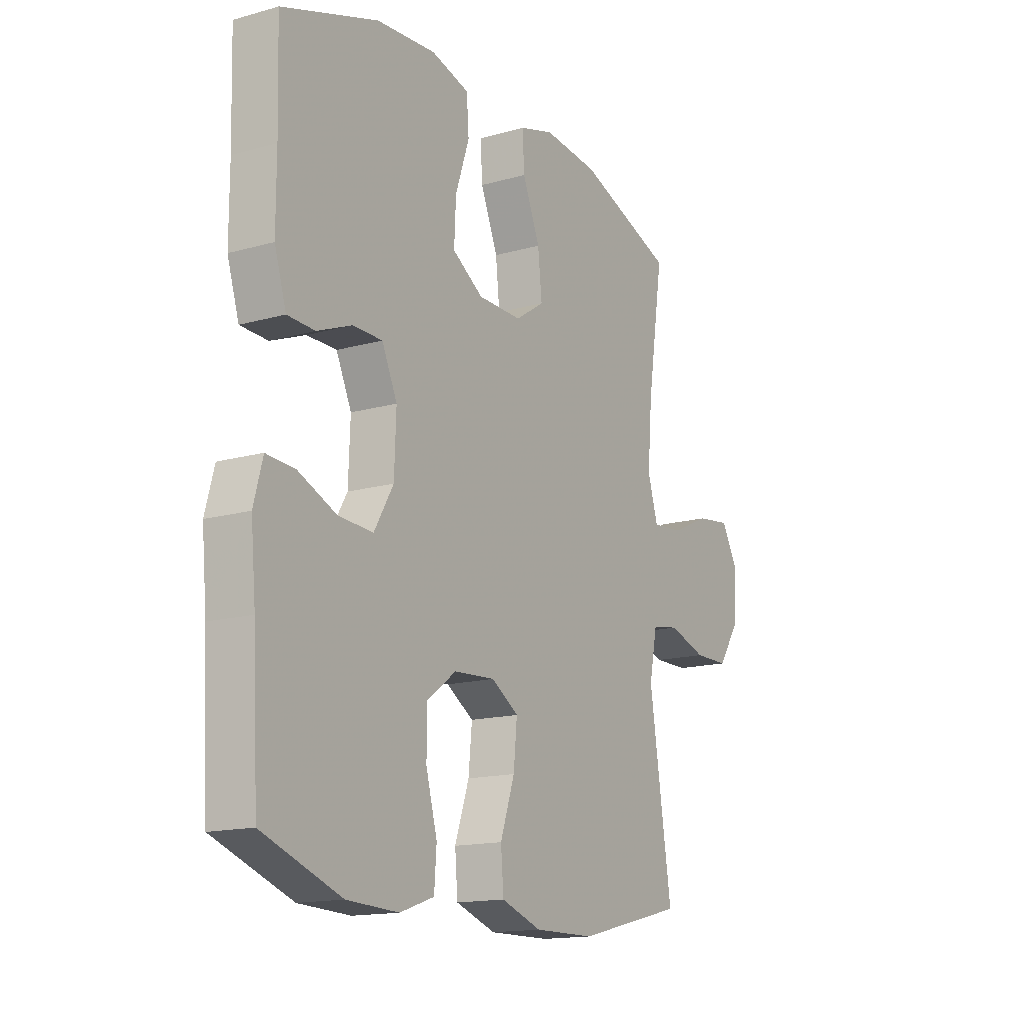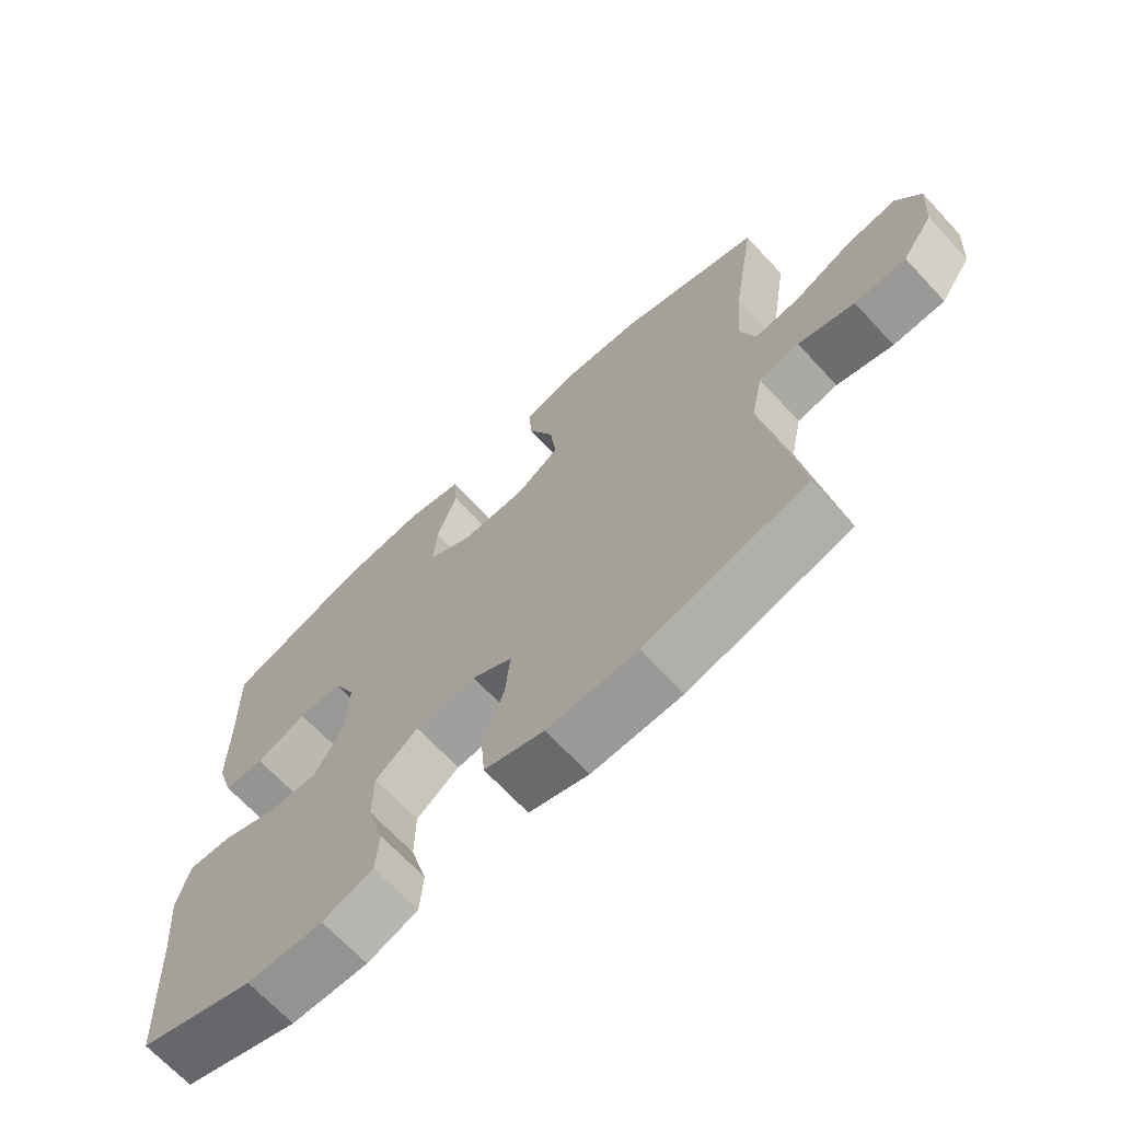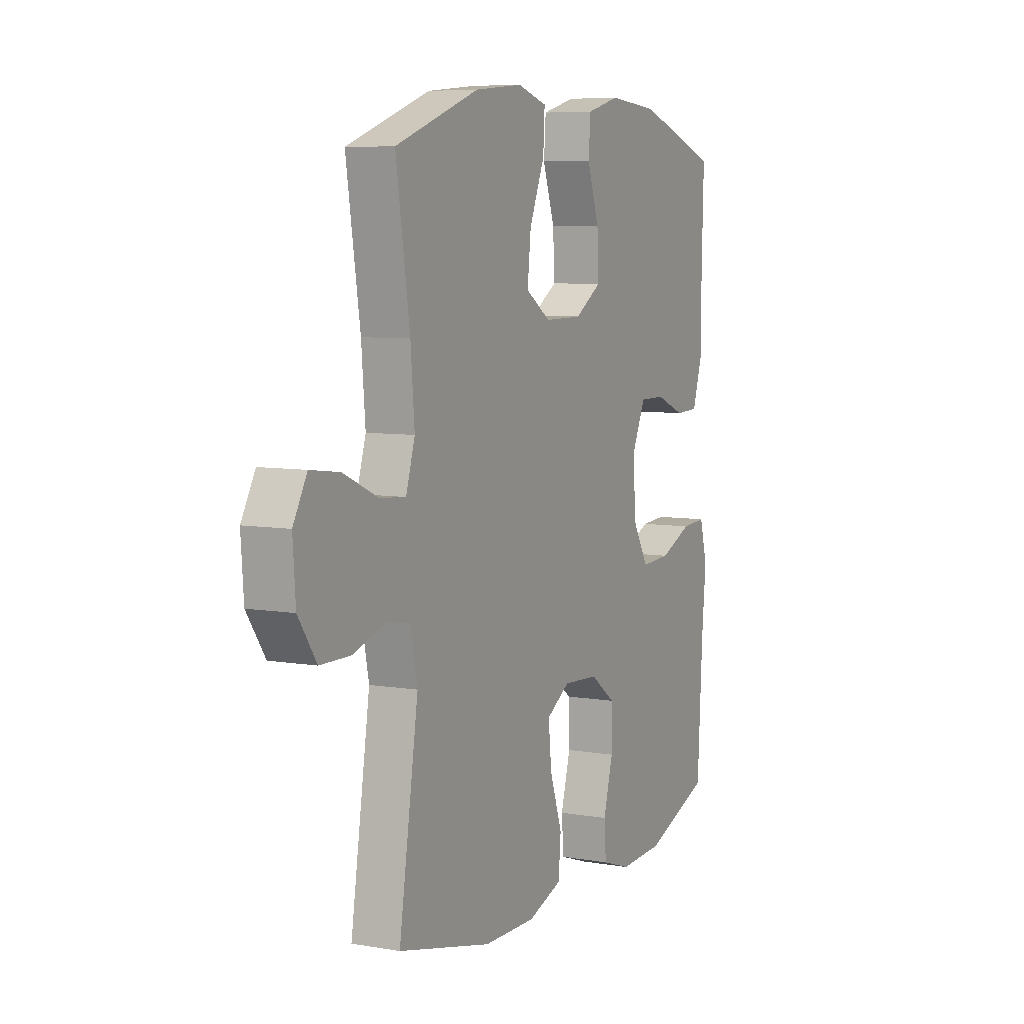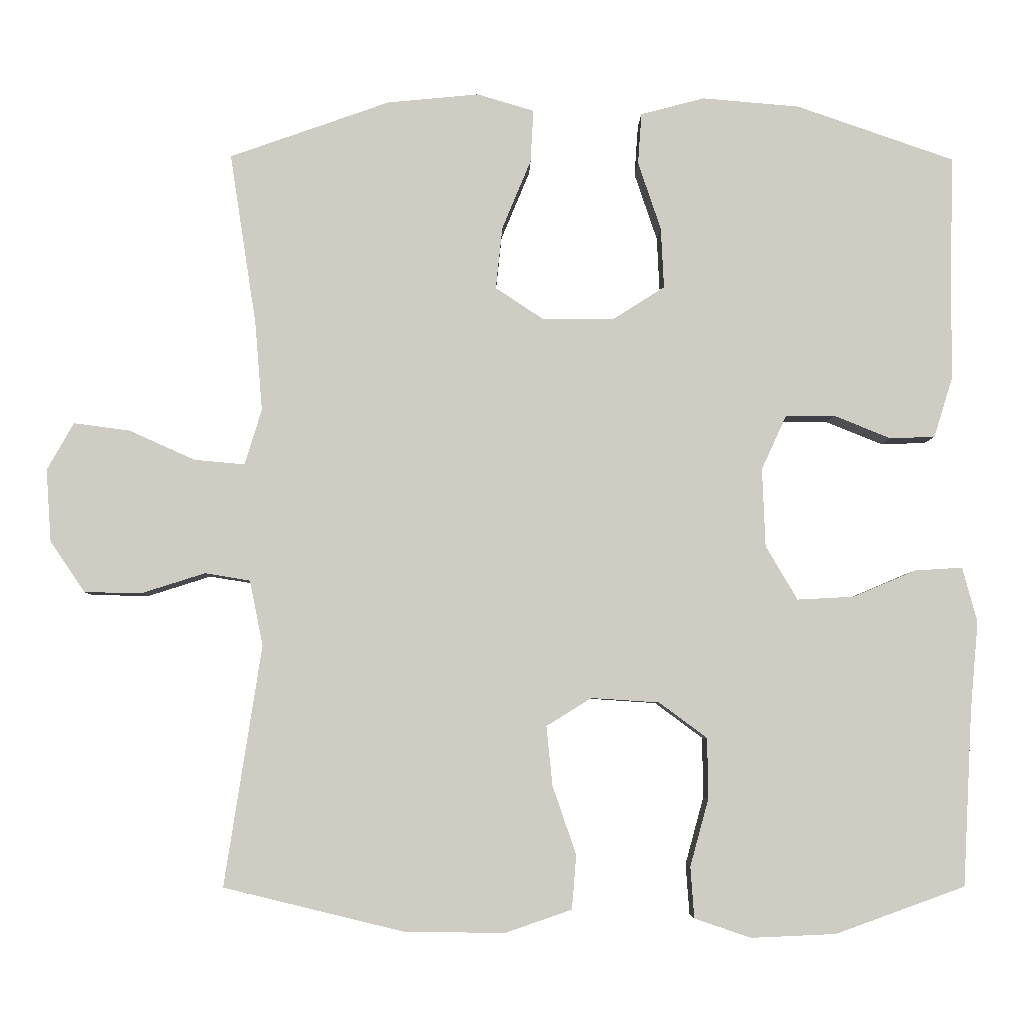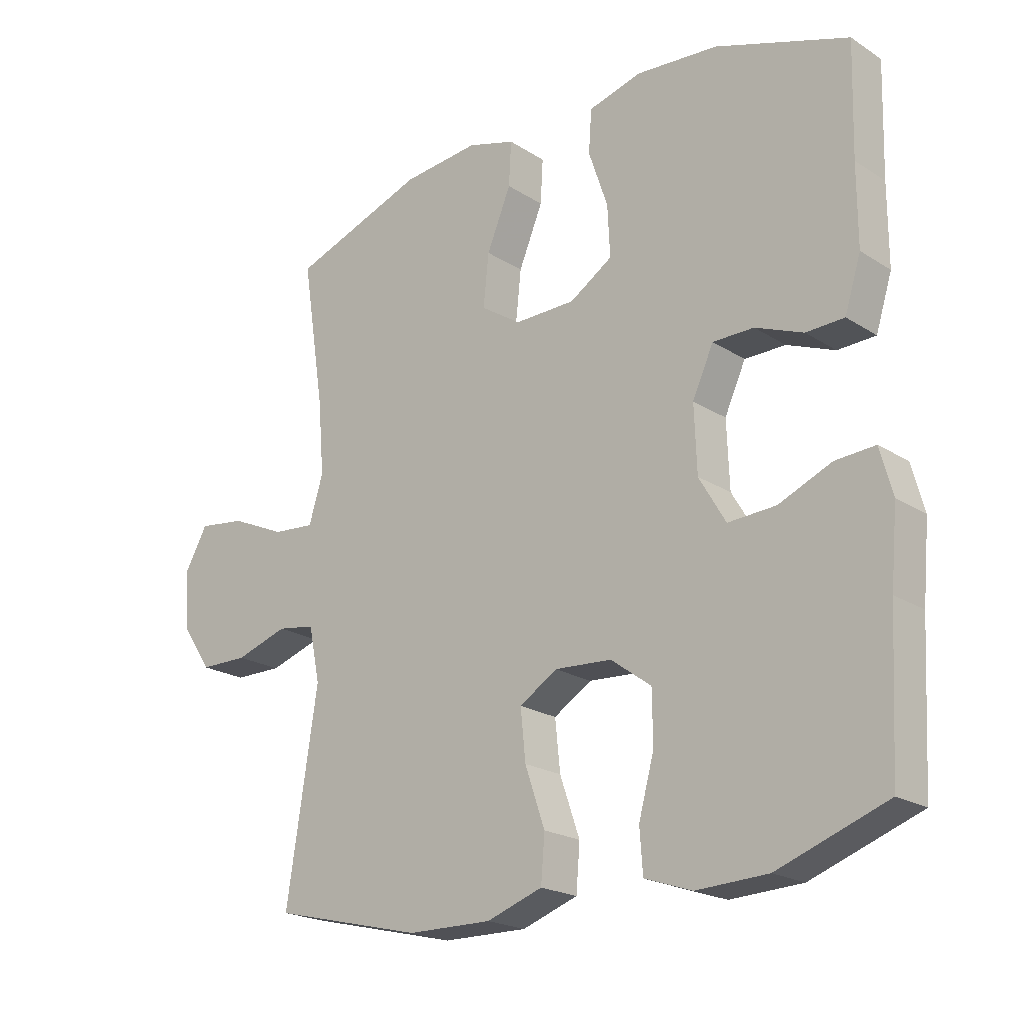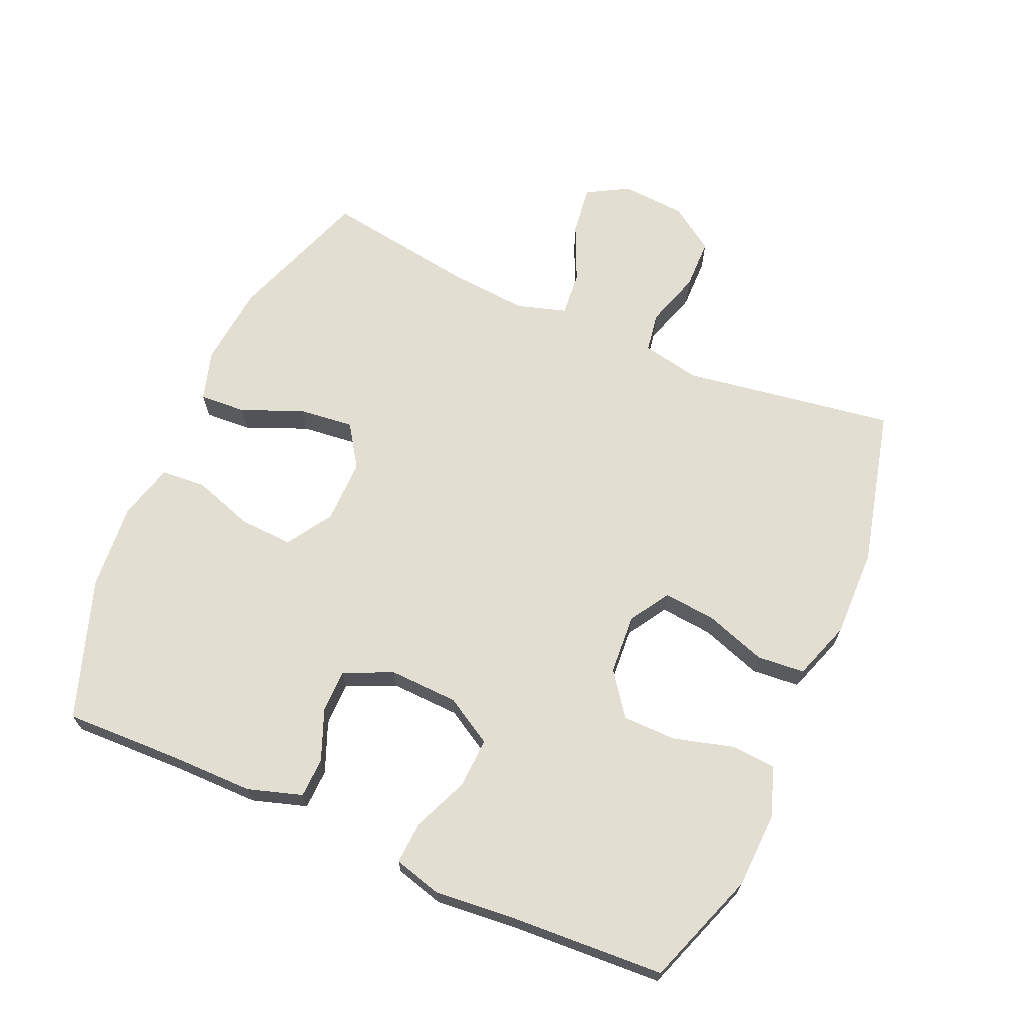
<metadata>
{"format":"obj","ext":"obj","renderer":"f3d","projection":"perspective","resolution":1024,"background":"white","views":[{"elev":-15.3,"azim":120.9,"up":"+Z"},{"elev":-68.5,"azim":-137.0,"up":"+Z"},{"elev":7.1,"azim":-63.7,"up":"+Z"},{"elev":-5.2,"azim":-1.1,"up":"+Z"},{"elev":-20.9,"azim":41.3,"up":"+Z"},{"elev":67.4,"azim":113.6,"up":"+Y"}]}
</metadata>
<code>
v 0.5 0.07 0.5
v 0.495 0.07 0.322
v 0.495 0.07 0.195
v 0.469 0.07 0.112
v 0.408 0.07 0.11
v 0.331 0.07 0.141
v 0.265 0.07 0.141
v 0.231 0.07 0.067
v 0.235 0.07 -0.039
v 0.278 0.07 -0.112
v 0.355 0.07 -0.108
v 0.44 0.07 -0.072
v 0.504 0.07 -0.068
v 0.524 0.07 -0.142
v 0.513 0.07 -0.261
v 0.5 0.07 -0.5
v 0.325 0.07 -0.563
v 0.21 0.07 -0.568
v 0.134 0.07 -0.542
v 0.129 0.07 -0.473
v 0.154 0.07 -0.382
v 0.153 0.07 -0.3
v 0.088 0.07 -0.252
v -0.004 0.07 -0.246
v -0.065 0.07 -0.284
v -0.057 0.07 -0.364
v -0.025 0.07 -0.457
v -0.031 0.07 -0.53
v -0.121 0.07 -0.561
v -0.257 0.07 -0.559
v -0.5 0.07 -0.5
v -0.45 0.07 -0.175
v -0.468 0.07 -0.087
v -0.529 0.07 -0.077
v -0.614 0.07 -0.104
v -0.692 0.07 -0.103
v -0.739 0.07 -0.034
v -0.746 0.07 0.064
v -0.71 0.07 0.128
v -0.634 0.07 0.118
v -0.545 0.07 0.078
v -0.477 0.07 0.072
v -0.454 0.07 0.147
v -0.464 0.07 0.267
v -0.5 0.07 0.5
v -0.283 0.07 0.577
v -0.159 0.07 0.589
v -0.082 0.07 0.566
v -0.086 0.07 0.495
v -0.125 0.07 0.401
v -0.134 0.07 0.317
v -0.069 0.07 0.274
v 0.029 0.07 0.275
v 0.098 0.07 0.319
v 0.094 0.07 0.401
v 0.063 0.07 0.493
v 0.068 0.07 0.562
v 0.154 0.07 0.585
v 0.286 0.07 0.574
v 0.5 0 0.5
v 0.495 0 0.322
v 0.495 0 0.195
v 0.469 0 0.112
v 0.408 0 0.11
v 0.331 0 0.141
v 0.265 0 0.141
v 0.231 0 0.067
v 0.235 0 -0.039
v 0.278 0 -0.112
v 0.355 0 -0.108
v 0.44 0 -0.072
v 0.504 0 -0.068
v 0.524 0 -0.142
v 0.513 0 -0.261
v 0.5 0 -0.5
v 0.325 0 -0.563
v 0.21 0 -0.568
v 0.134 0 -0.542
v 0.129 0 -0.473
v 0.154 0 -0.382
v 0.153 0 -0.3
v 0.088 0 -0.252
v -0.004 0 -0.246
v -0.065 0 -0.284
v -0.057 0 -0.364
v -0.025 0 -0.457
v -0.031 0 -0.53
v -0.121 0 -0.561
v -0.257 0 -0.559
v -0.5 0 -0.5
v -0.45 0 -0.175
v -0.468 0 -0.087
v -0.529 0 -0.077
v -0.614 0 -0.104
v -0.692 0 -0.103
v -0.739 0 -0.034
v -0.746 0 0.064
v -0.71 0 0.128
v -0.634 0 0.118
v -0.545 0 0.078
v -0.477 0 0.072
v -0.454 0 0.147
v -0.464 0 0.267
v -0.5 0 0.5
v -0.283 0 0.577
v -0.159 0 0.589
v -0.082 0 0.566
v -0.086 0 0.495
v -0.125 0 0.401
v -0.134 0 0.317
v -0.069 0 0.274
v 0.029 0 0.275
v 0.098 0 0.319
v 0.094 0 0.401
v 0.063 0 0.493
v 0.068 0 0.562
v 0.154 0 0.585
v 0.286 0 0.574
f 59 1 2
f 58 59 2
f 57 58 2
f 56 57 2
f 55 56 2
f 4 5 6
f 3 4 6
f 2 3 6
f 55 2 6
f 54 55 6
f 53 54 6 7
f 52 53 7 8
f 51 52 8 9
f 48 49 50
f 47 48 50
f 46 47 50
f 45 46 50
f 44 45 50
f 43 44 50 51
f 51 9 10
f 43 51 10
f 42 43 10
f 39 40 41
f 38 39 41
f 37 38 41
f 36 37 41
f 35 36 41
f 34 35 41
f 41 42 10
f 34 41 10
f 33 34 10
f 30 31 32
f 29 30 32
f 28 29 32
f 27 28 32
f 26 27 32
f 25 26 32 33
f 24 25 33
f 23 24 33 10
f 19 20 21
f 18 19 21
f 17 18 21
f 16 17 21
f 15 16 21
f 15 21 22
f 14 15 22
f 13 14 22
f 12 13 22
f 11 12 22
f 10 11 22 23
f 61 60 118
f 61 118 117
f 61 117 116
f 61 116 115
f 61 115 114
f 65 64 63
f 65 63 62
f 65 62 61
f 65 61 114
f 65 114 113
f 66 65 113 112
f 67 66 112 111
f 68 67 111 110
f 109 108 107
f 109 107 106
f 109 106 105
f 109 105 104
f 109 104 103
f 110 109 103 102
f 69 68 110
f 69 110 102
f 69 102 101
f 100 99 98
f 100 98 97
f 100 97 96
f 100 96 95
f 100 95 94
f 100 94 93
f 69 101 100
f 69 100 93
f 69 93 92
f 91 90 89
f 91 89 88
f 91 88 87
f 91 87 86
f 91 86 85
f 92 91 85 84
f 92 84 83
f 69 92 83 82
f 80 79 78
f 80 78 77
f 80 77 76
f 80 76 75
f 80 75 74
f 81 80 74
f 81 74 73
f 81 73 72
f 81 72 71
f 81 71 70
f 82 81 70 69
f 1 60 61 2
f 2 61 62 3
f 3 62 63 4
f 4 63 64 5
f 5 64 65 6
f 6 65 66 7
f 7 66 67 8
f 8 67 68 9
f 9 68 69 10
f 10 69 70 11
f 11 70 71 12
f 12 71 72 13
f 13 72 73 14
f 14 73 74 15
f 15 74 75 16
f 16 75 76 17
f 17 76 77 18
f 18 77 78 19
f 19 78 79 20
f 20 79 80 21
f 21 80 81 22
f 22 81 82 23
f 23 82 83 24
f 24 83 84 25
f 25 84 85 26
f 26 85 86 27
f 27 86 87 28
f 28 87 88 29
f 29 88 89 30
f 30 89 90 31
f 31 90 91 32
f 32 91 92 33
f 33 92 93 34
f 34 93 94 35
f 35 94 95 36
f 36 95 96 37
f 37 96 97 38
f 38 97 98 39
f 39 98 99 40
f 40 99 100 41
f 41 100 101 42
f 42 101 102 43
f 43 102 103 44
f 44 103 104 45
f 45 104 105 46
f 46 105 106 47
f 47 106 107 48
f 48 107 108 49
f 49 108 109 50
f 50 109 110 51
f 51 110 111 52
f 52 111 112 53
f 53 112 113 54
f 54 113 114 55
f 55 114 115 56
f 56 115 116 57
f 57 116 117 58
f 58 117 118 59
f 59 118 60 1

</code>
